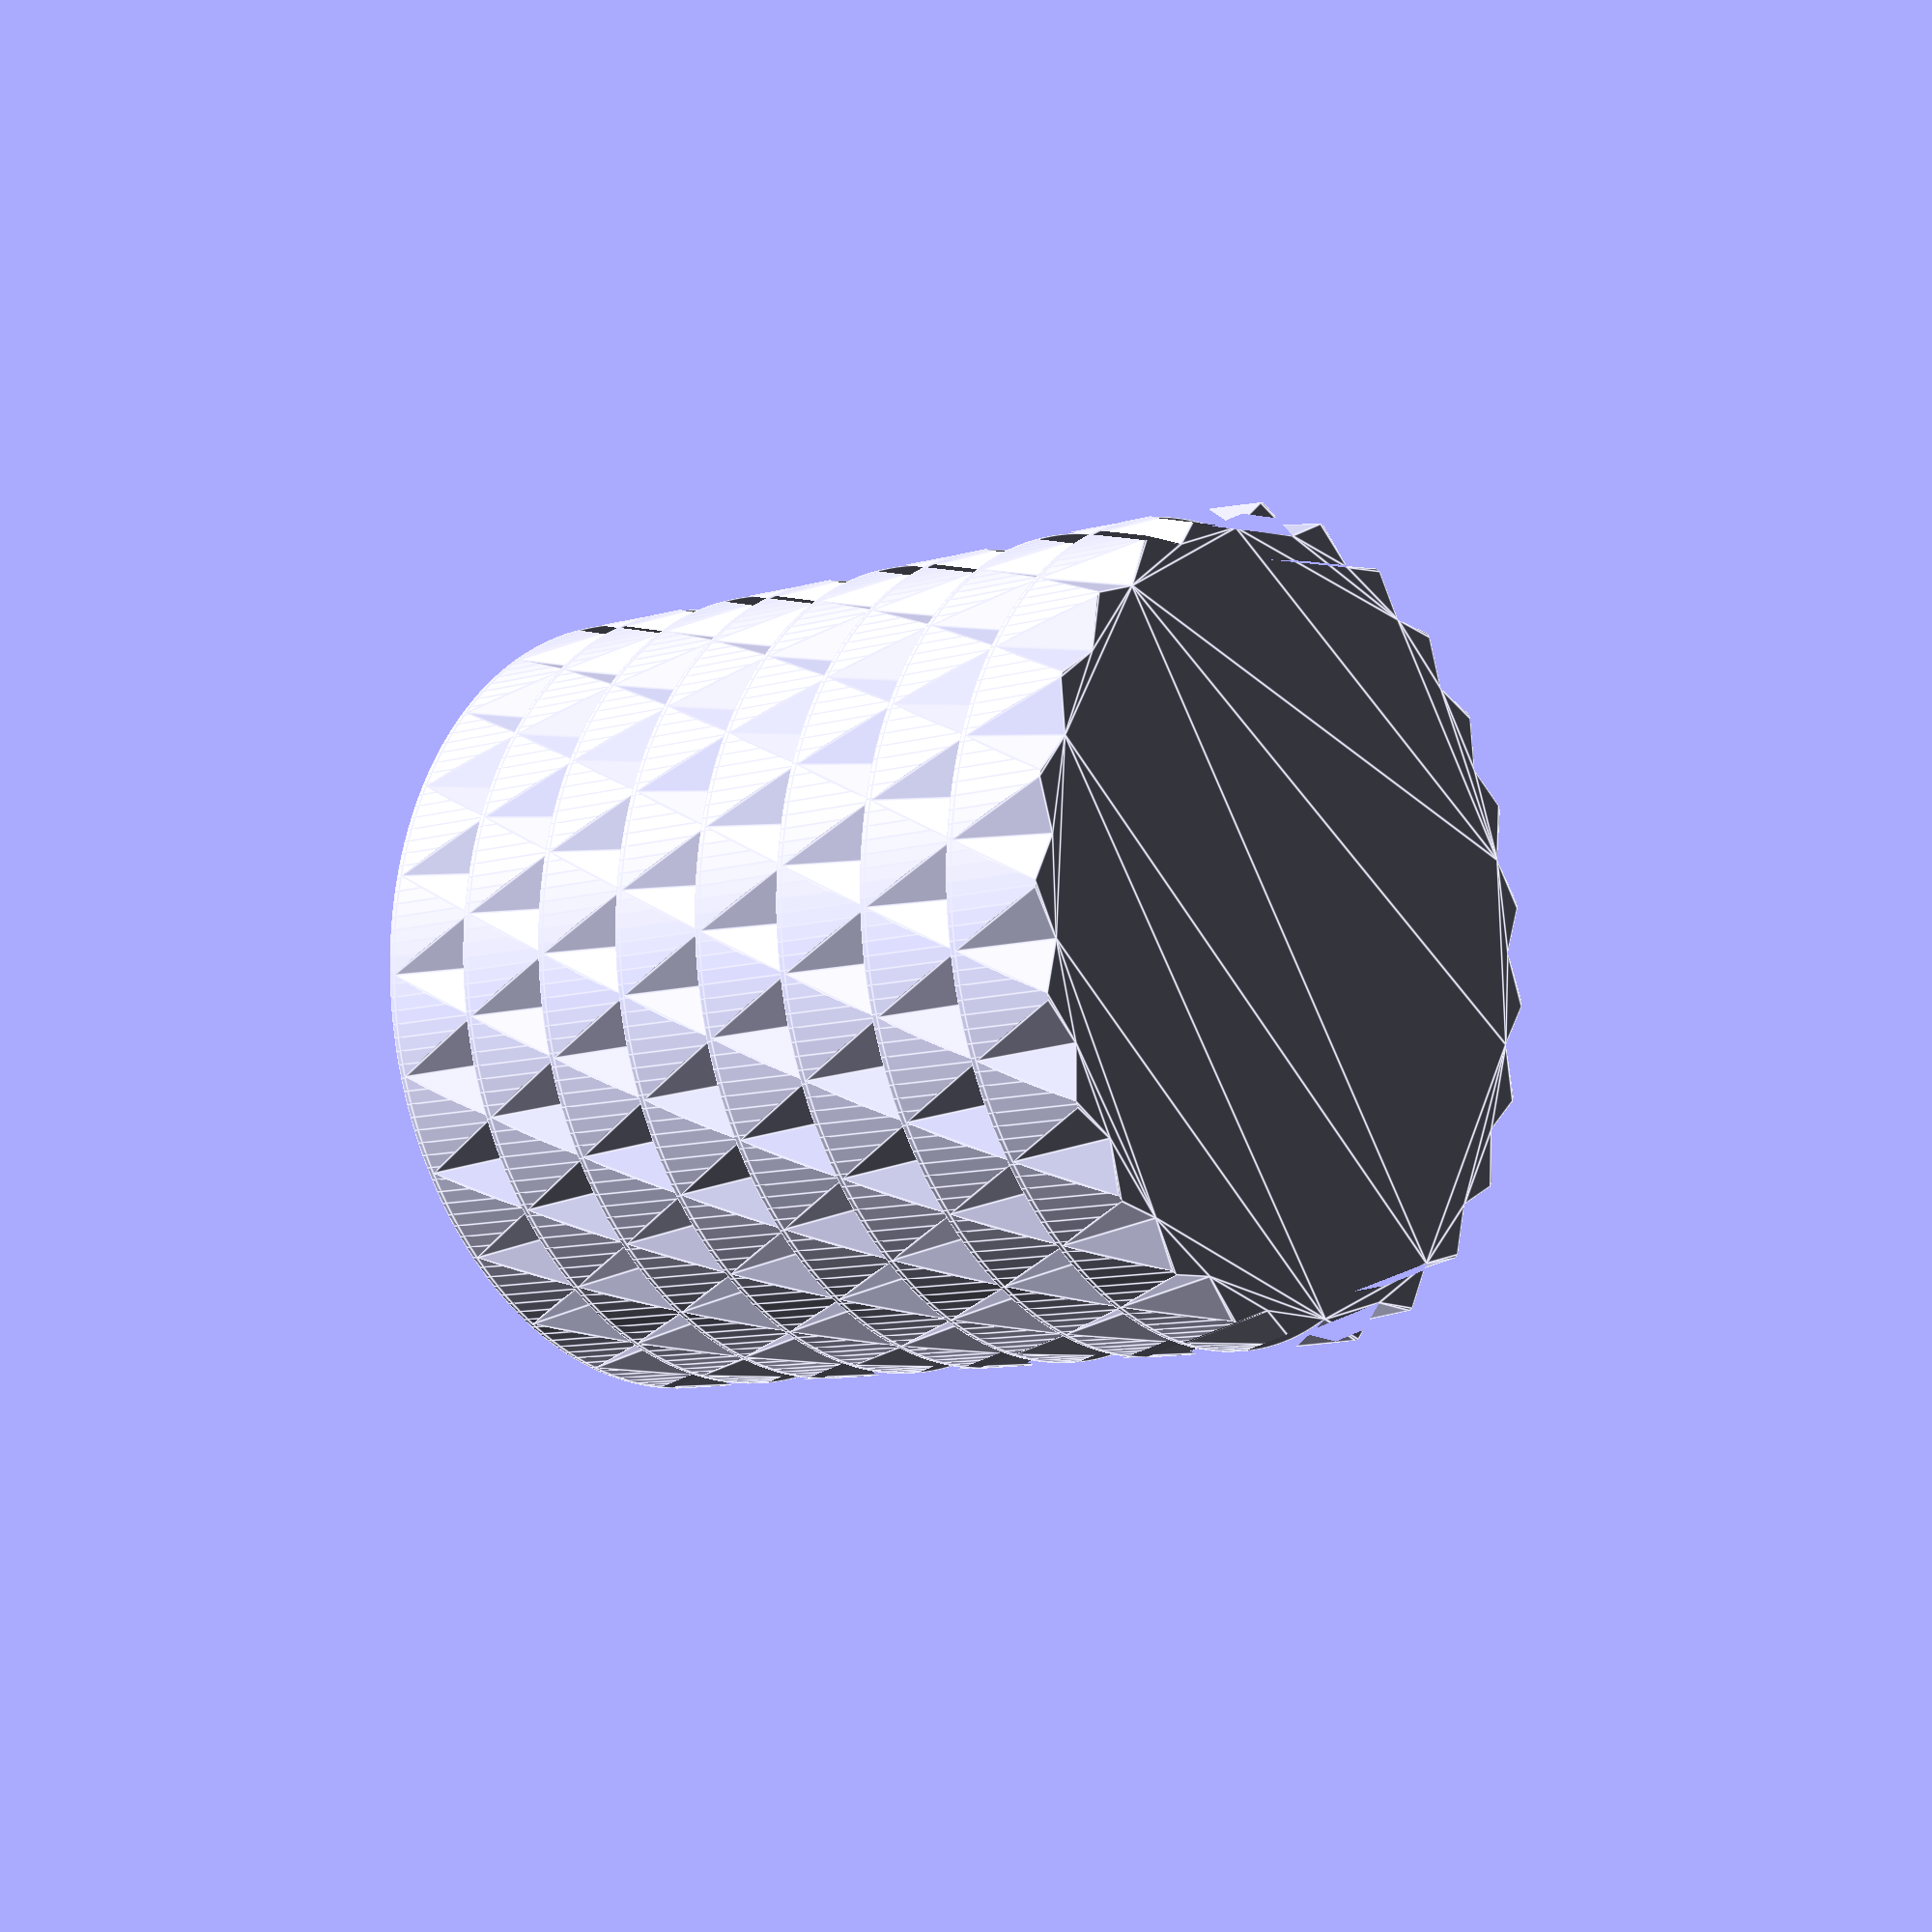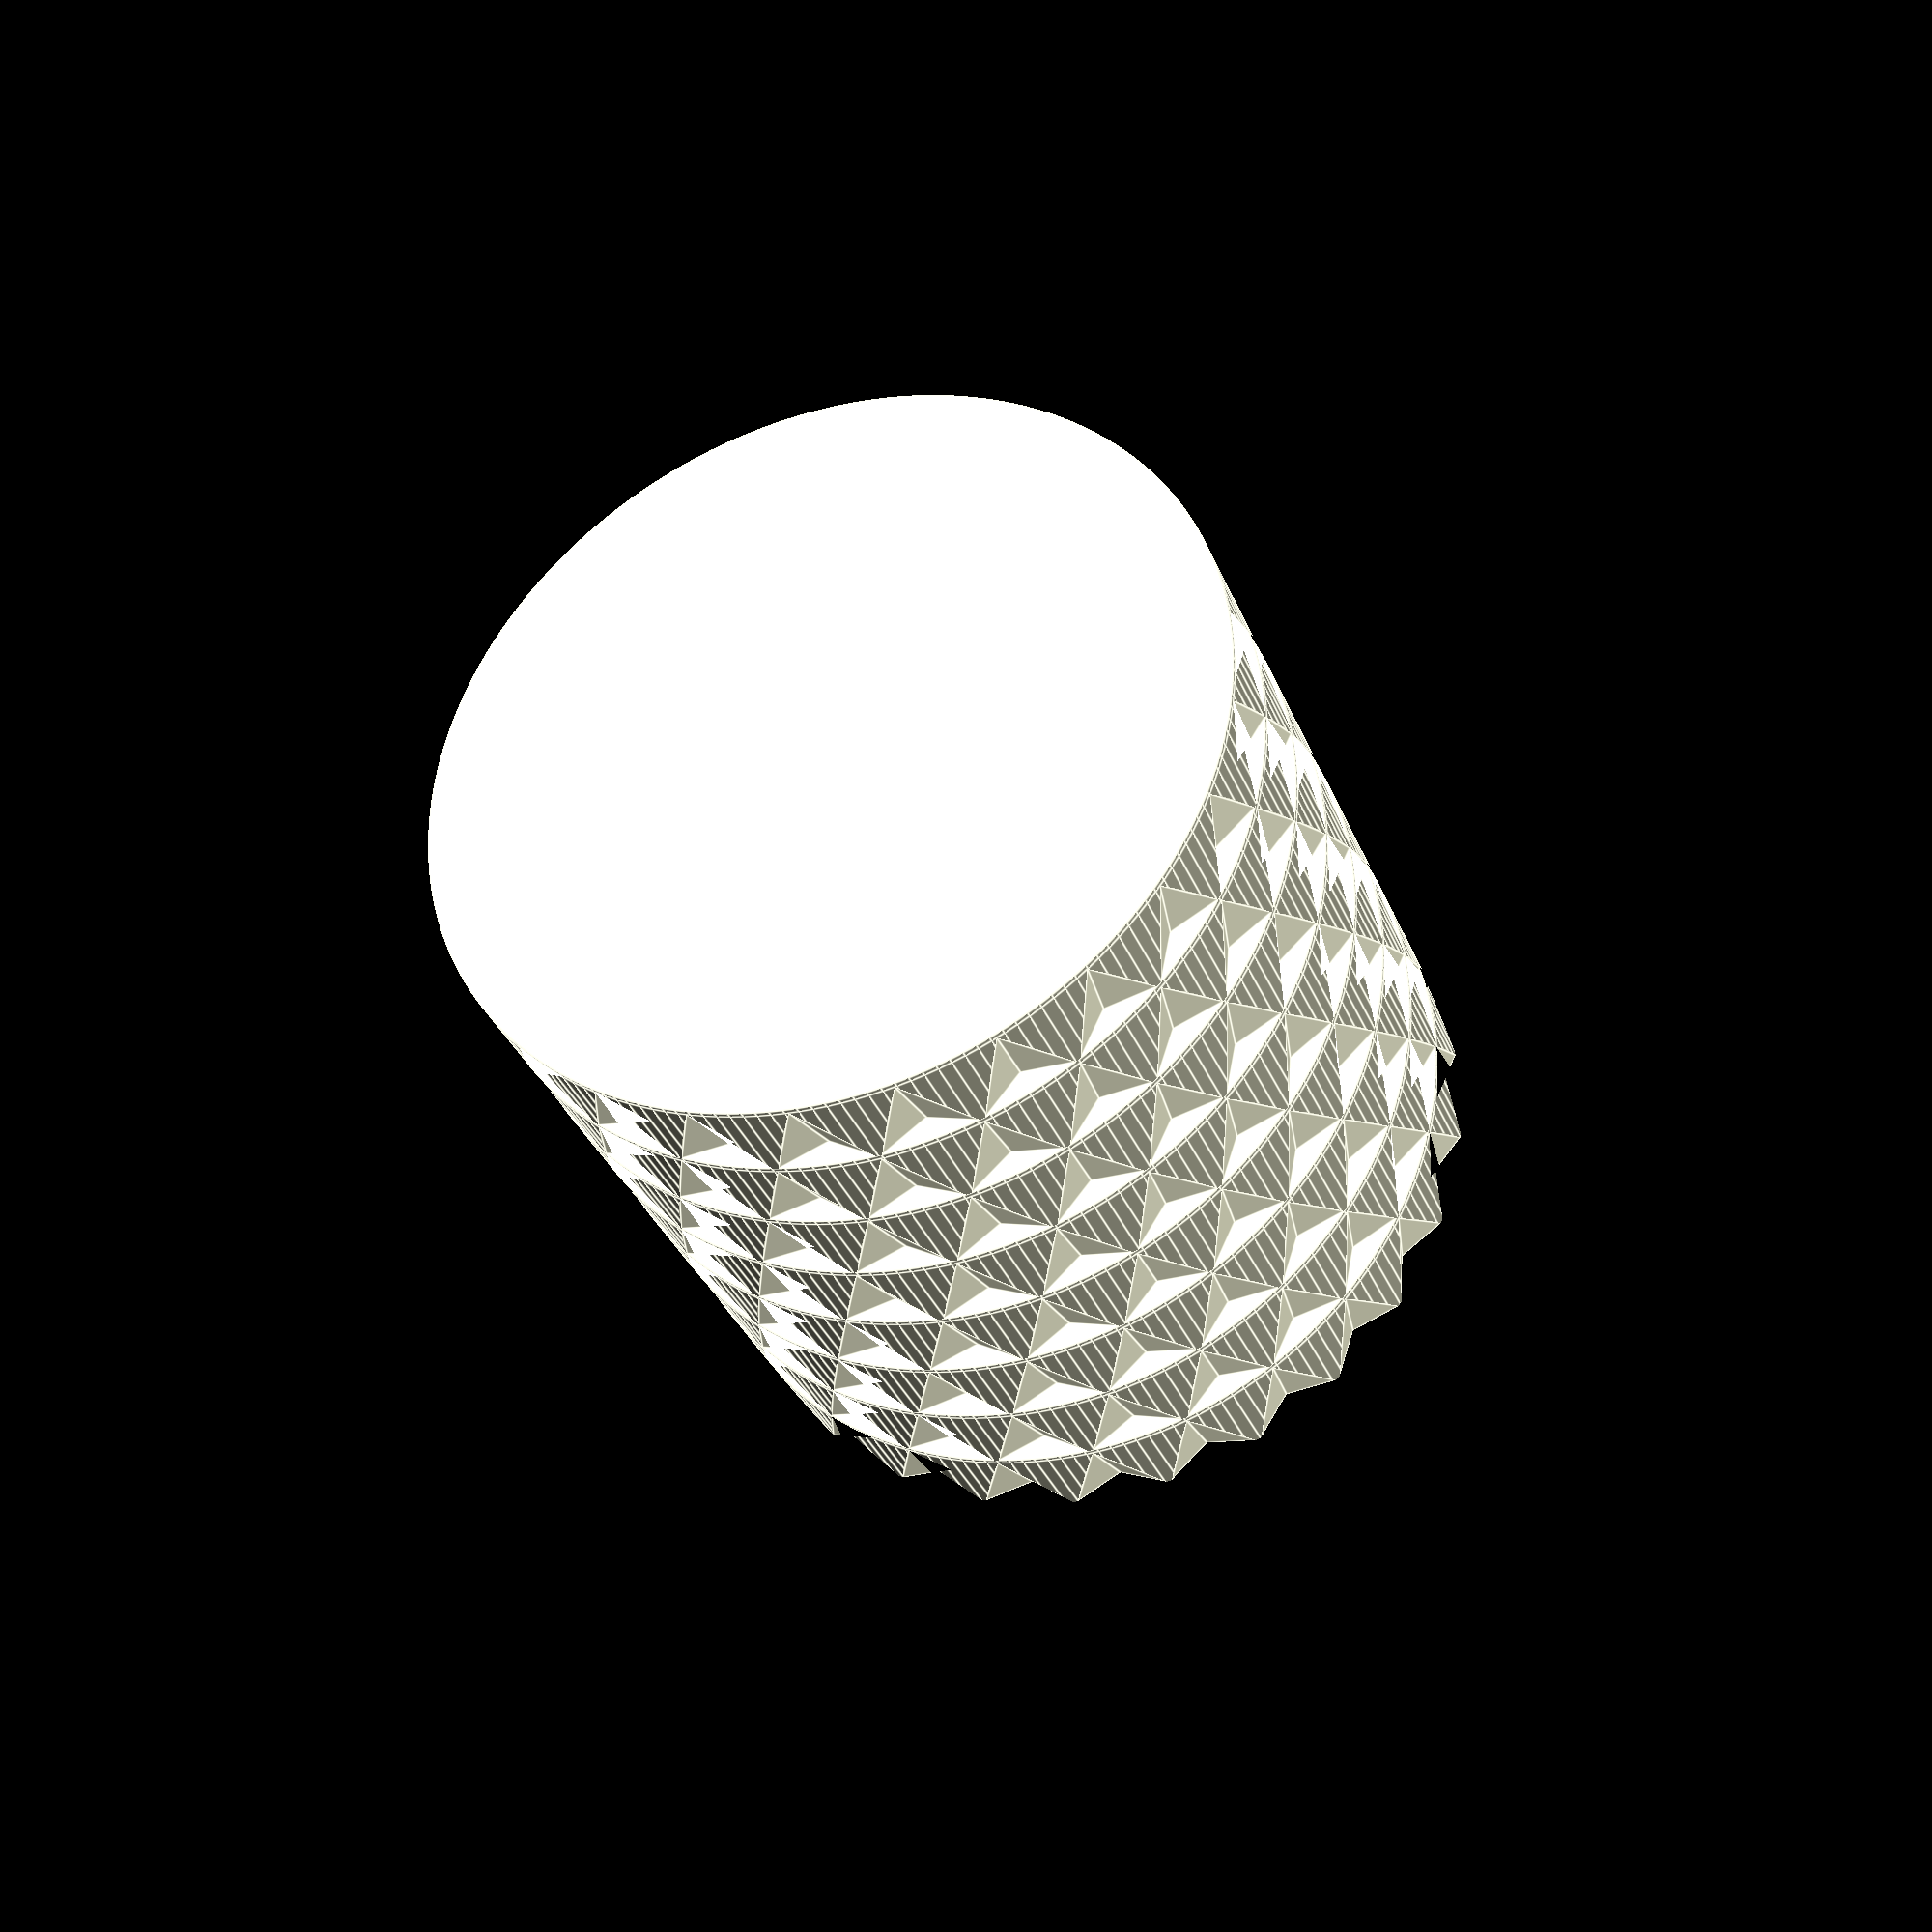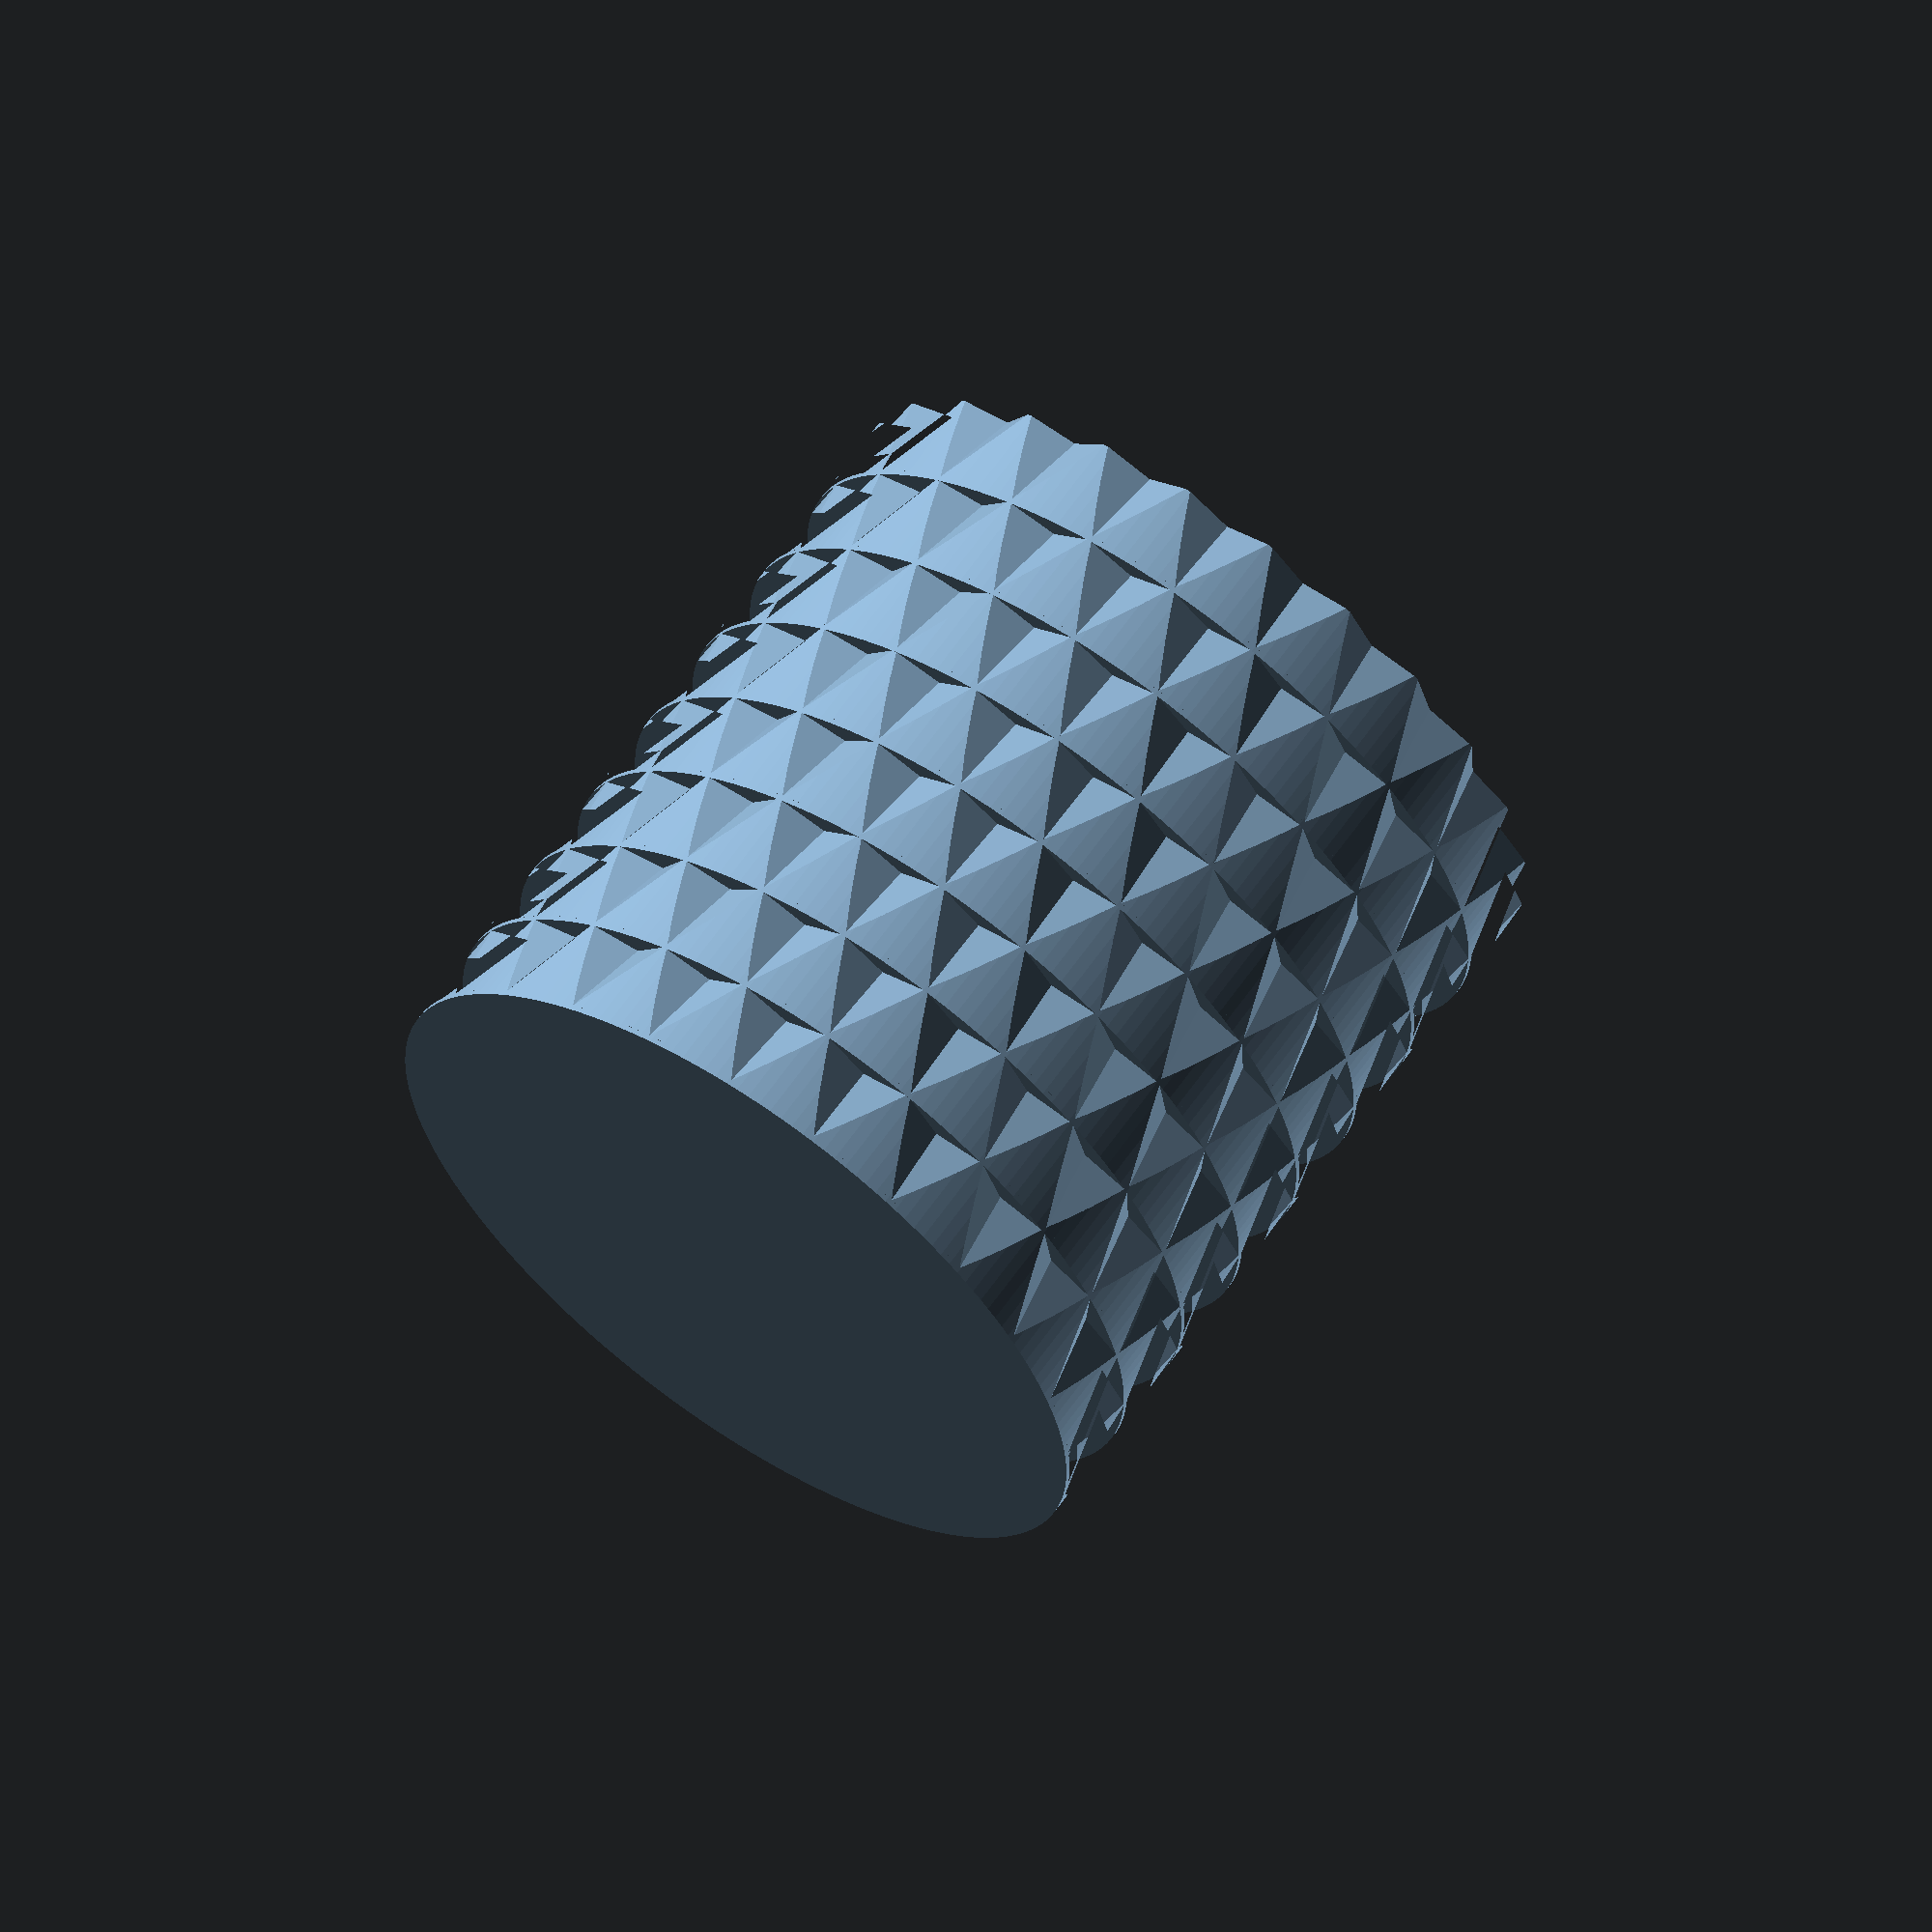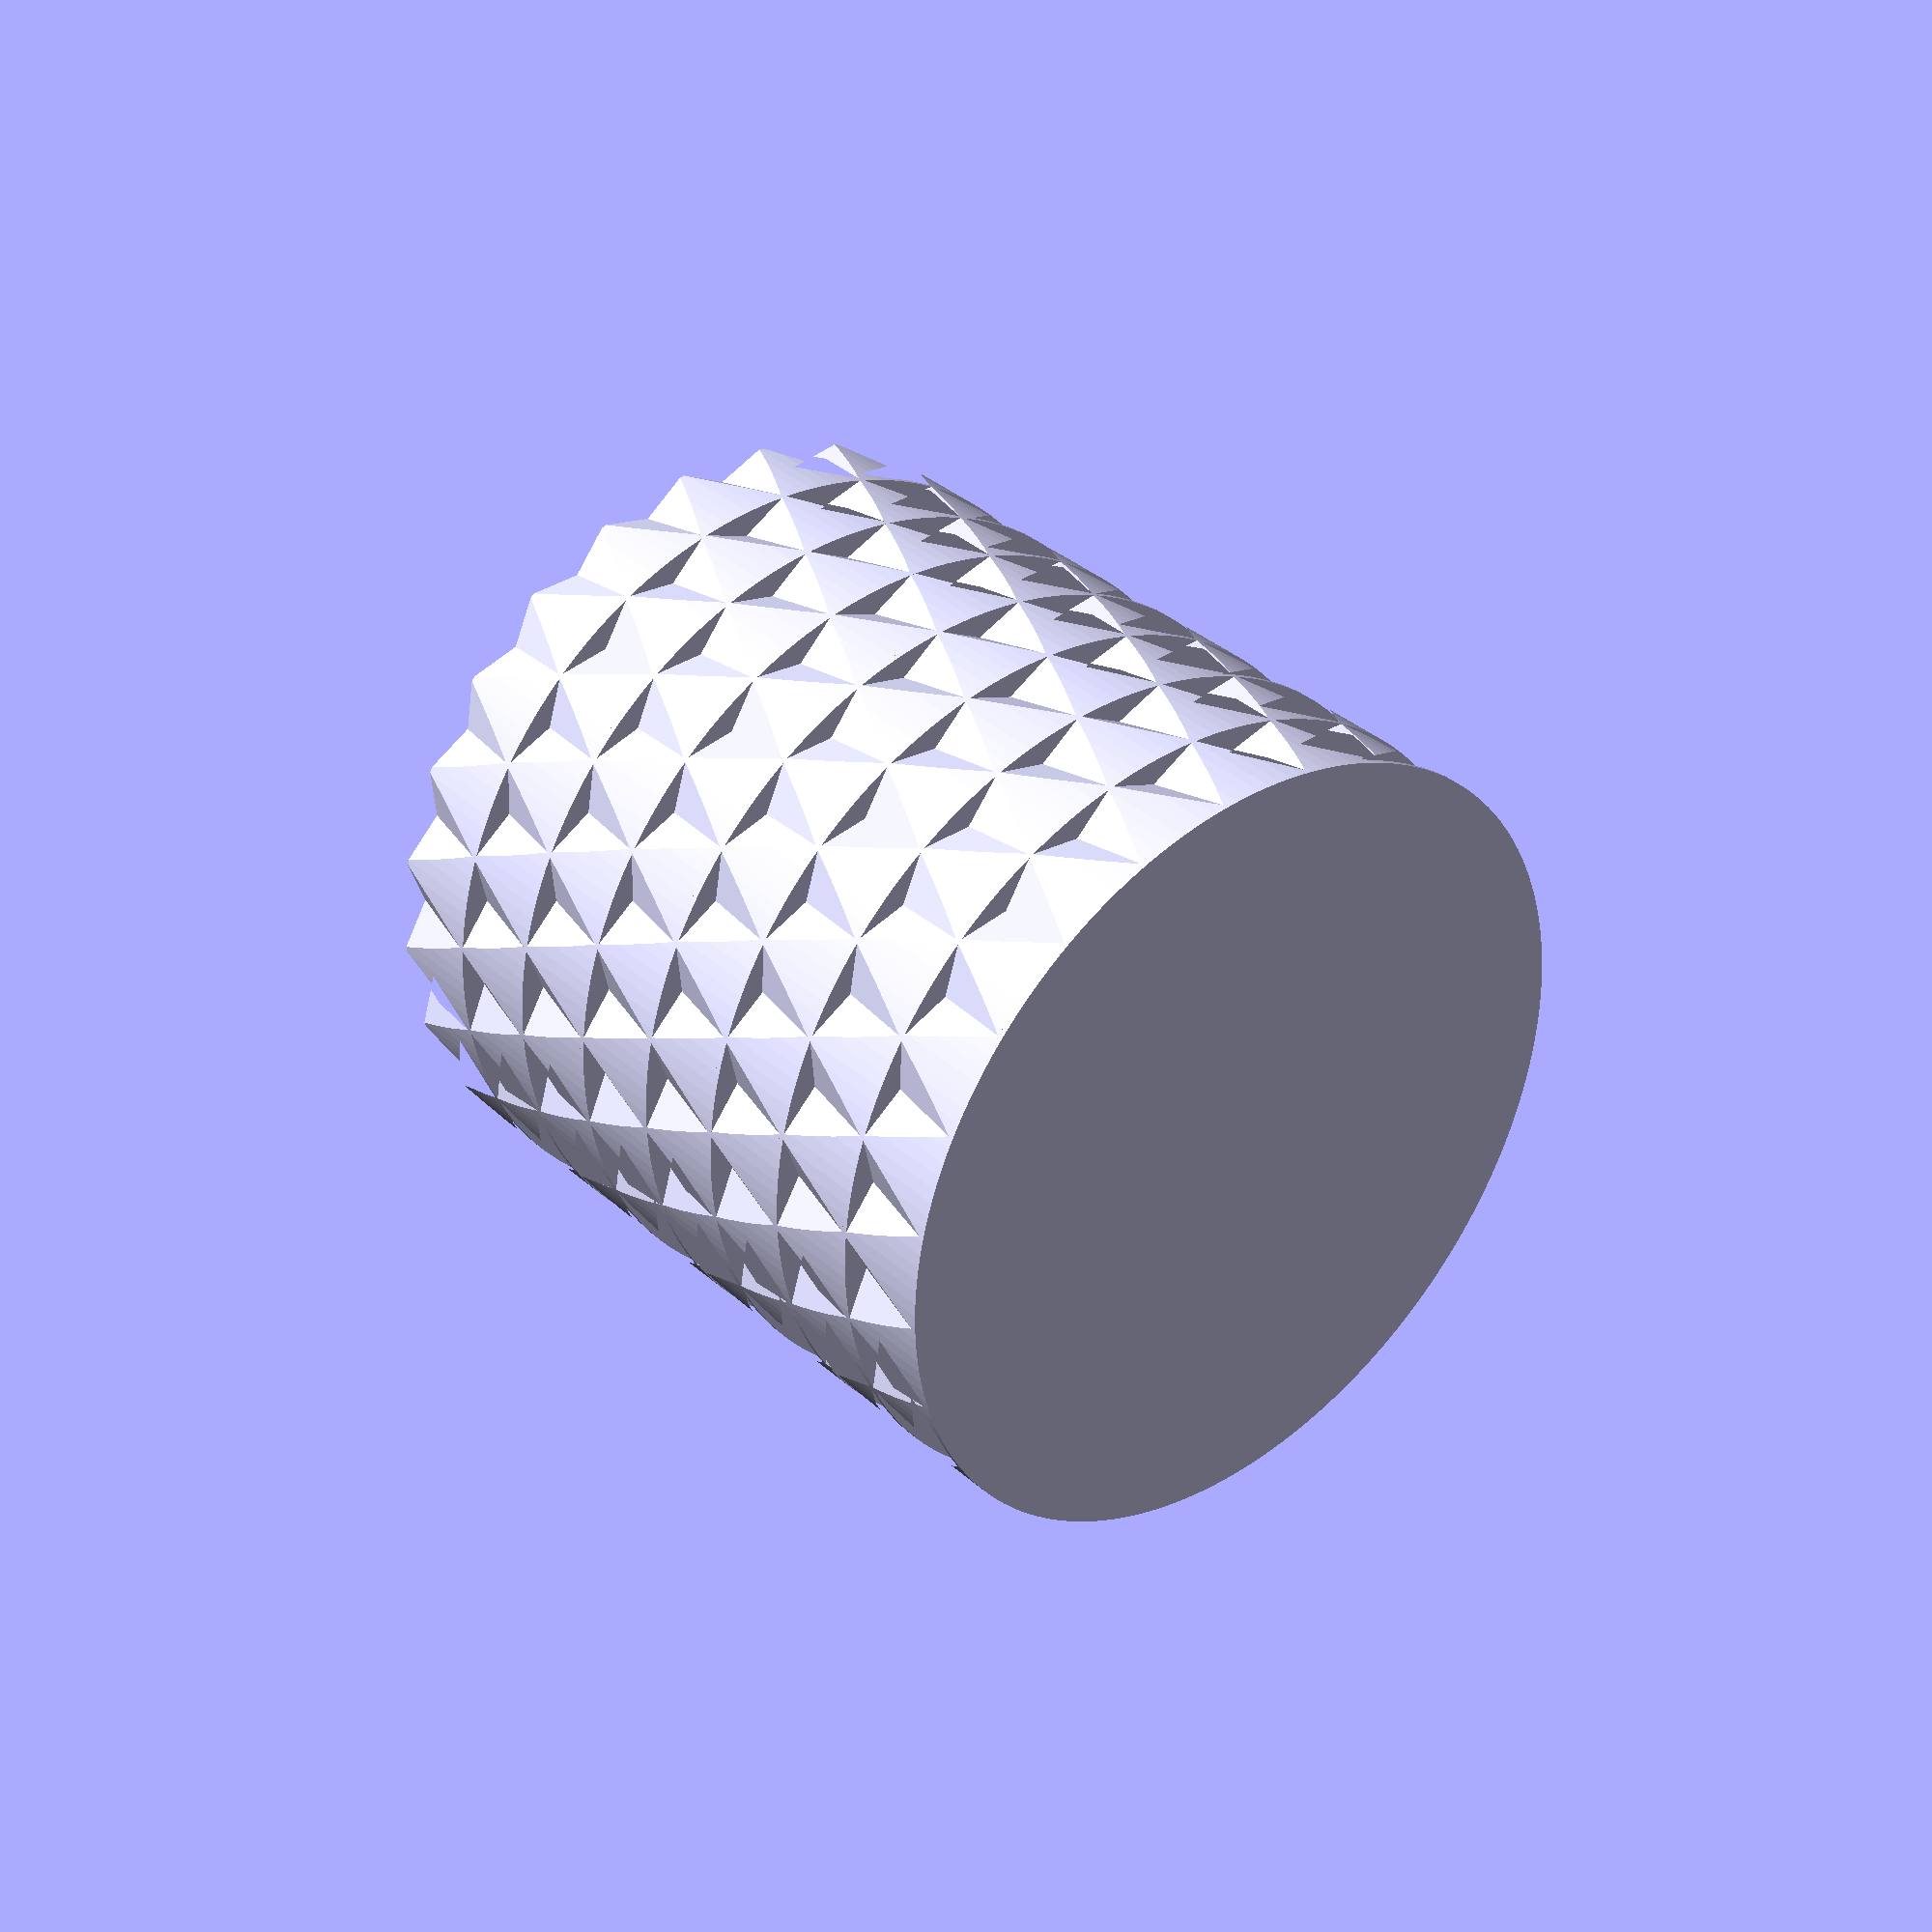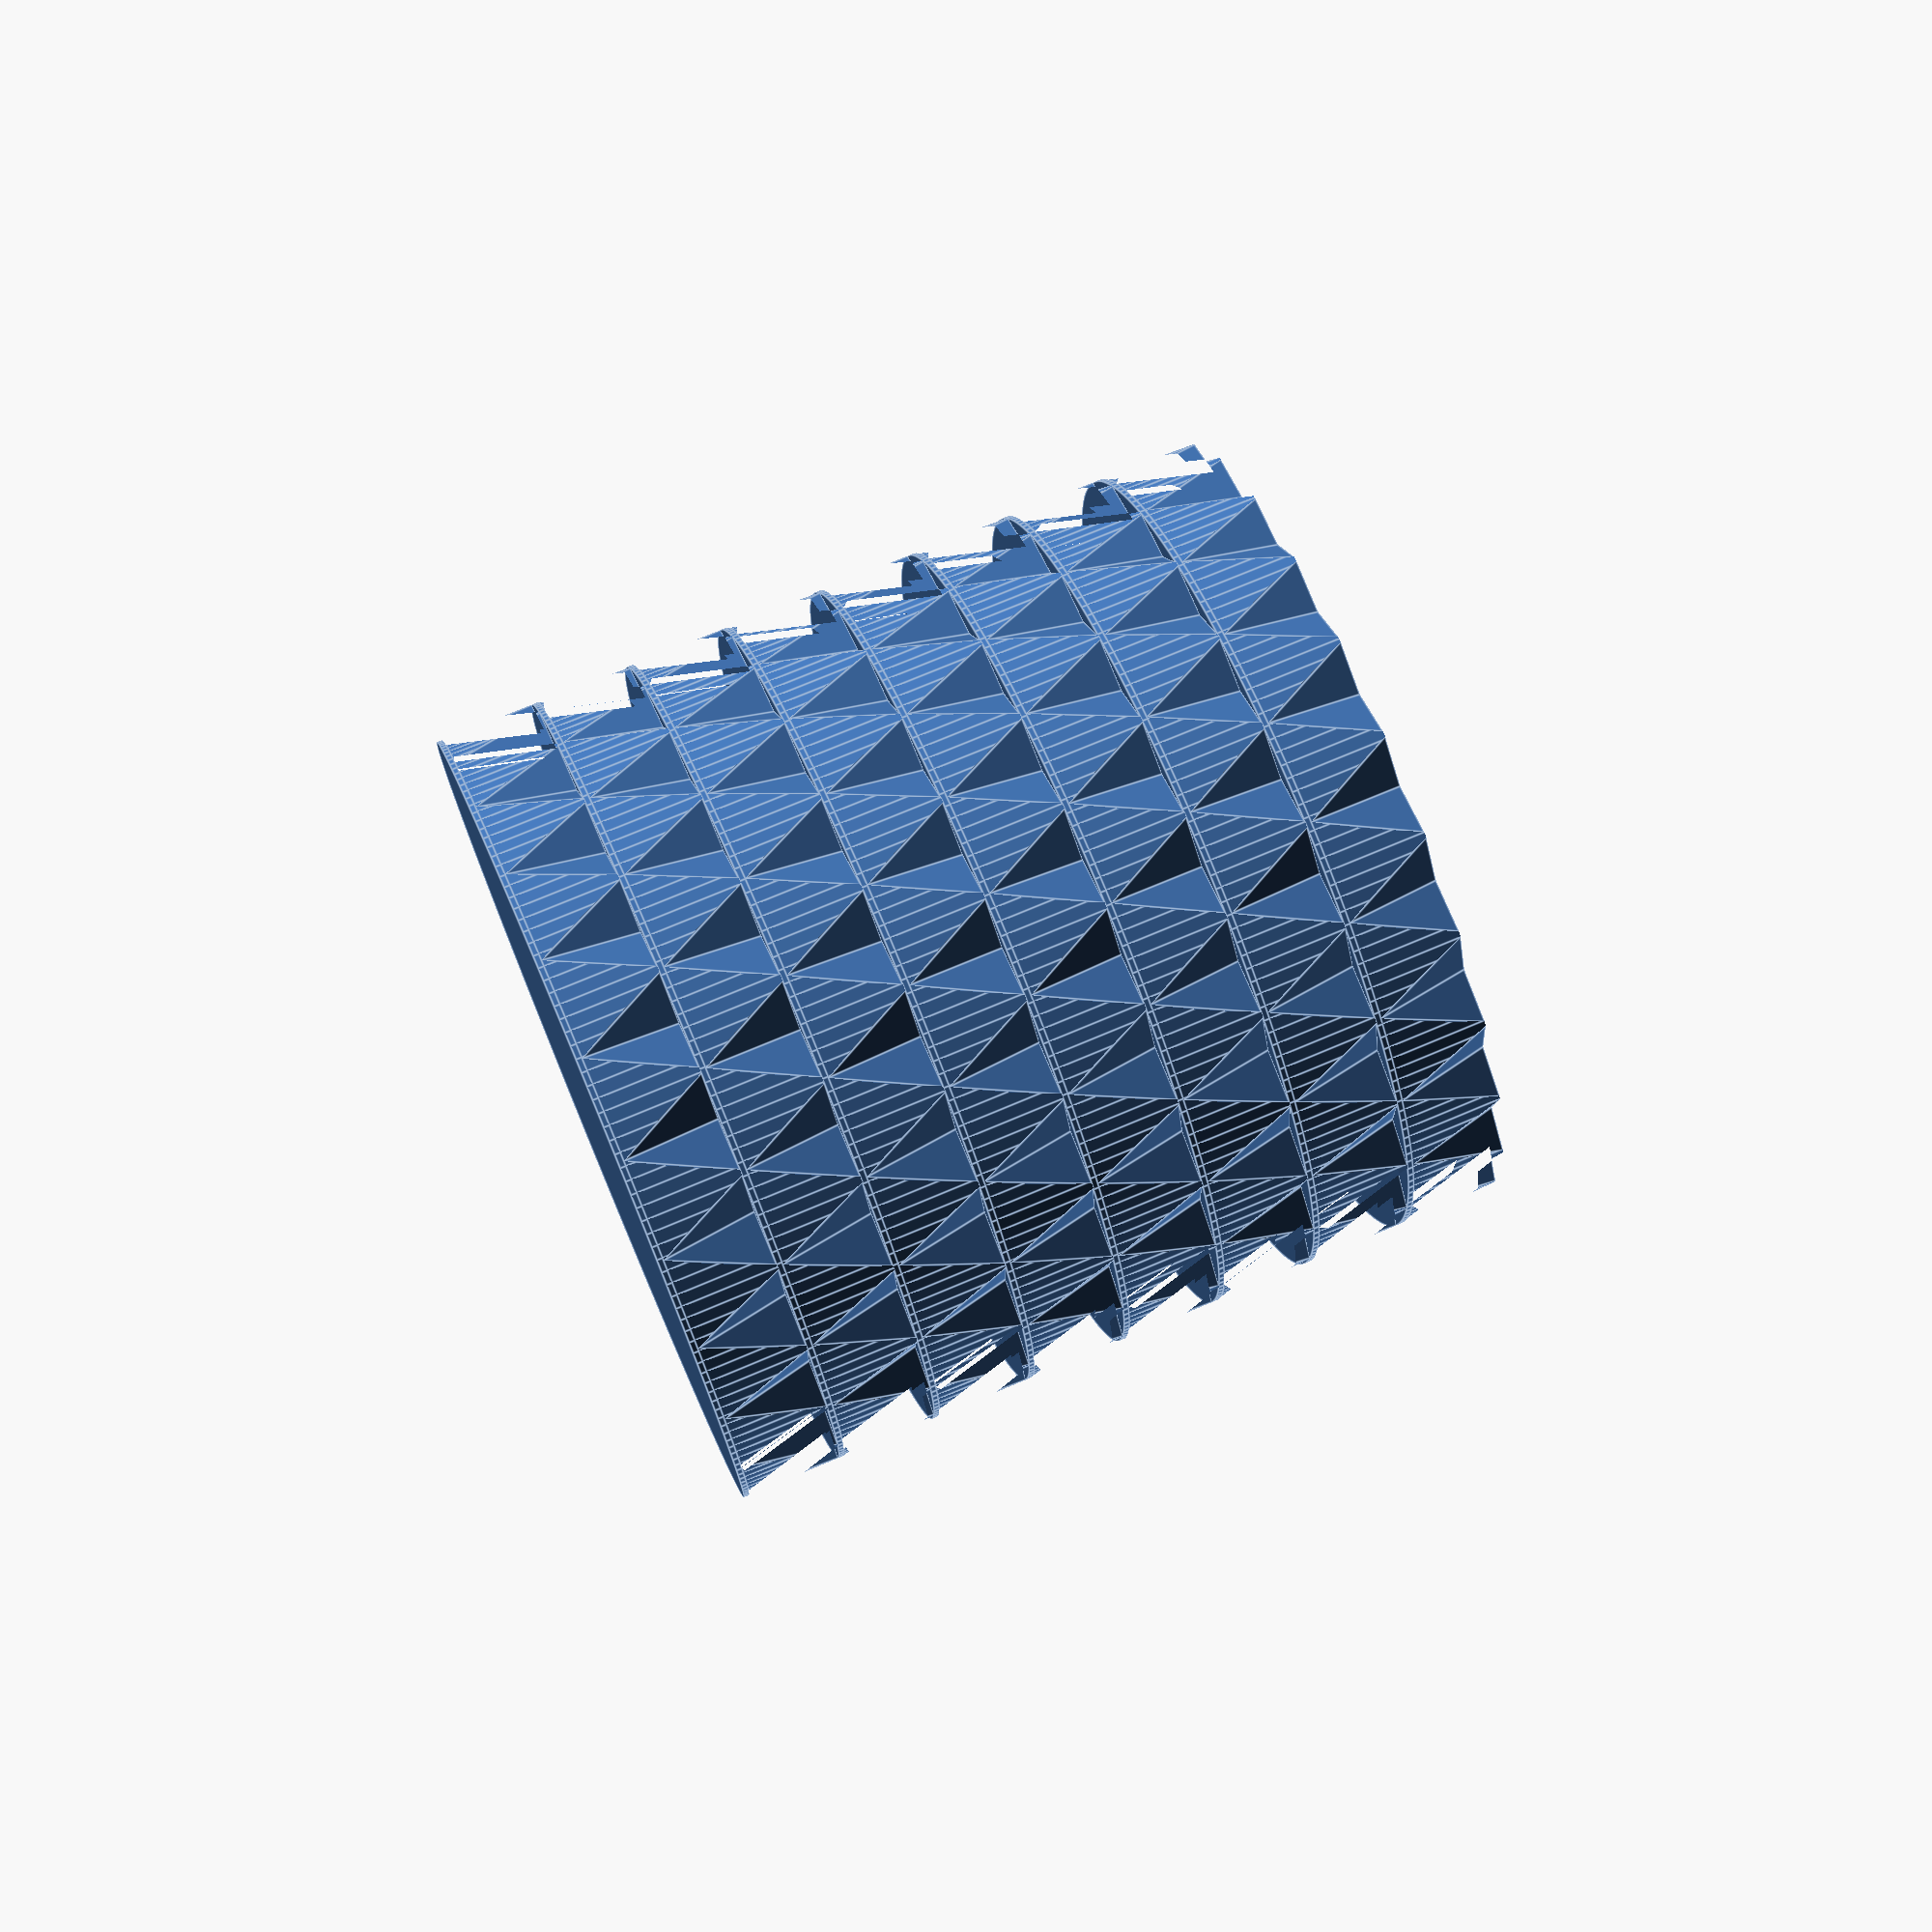
<openscad>
/*
    Authors: Peter Villano

    This work is licensed under the Creative Commons Attribution 4.0 International License. To view a copy of this license, visit
http://creativecommons.org/licenses/by/4.0/.
*/

Diameter = 60;
Height = 60;
Mesh_Spacing = 7;
Mesh_Overhang = 2;
//Vertical spacing between triangles
Buffer_Height = .4; // [.1:.05:.4]
//Horizontal gap between triangles
Buffer_Width = .4; // [.1:.05:.4]
module __Customizer_Limit__() {};

d = Diameter;
h = Height;

$fa = .01;
$fs = $preview ? 1 : .3;
sin60 = sin(60);
c_count = round(d * PI / (Mesh_Spacing + Buffer_Width));
z_count = round(h / (Mesh_Spacing + Buffer_Height));
dr = Mesh_Overhang;
dz = h / z_count;


module star(r, dr, count, buffer) {
    function polar(i, r) = [cos(i * 360 / count), sin(i * 360 / count)] * r;
    dc = buffer / (r * 2 * PI) * count / 2;
    points = [
        [for (i = [1:count]) polar(i, r)],
        [for (i = [1:count]) polar(i + .5 - dc, r + dr)],
        [for (i = [1:count]) polar(i + .5 + dc, r + dr)],
        ];
    //points = [for (i = [1:count]) ((i % 2) ? polar(i, r) : polar(i, r + dr))];
    swizzled_points = [for (i = [0:count * 3 - 1]) points[i % 3][floor(i / 3)]];
    polygon(swizzled_points);
}
for (i = [0:z_count - 1]) rotate([0, 0, 180 / c_count * i]) translate([0, 0, dz * i]) {
    translate([0, 0, Buffer_Height]) intersection() {
        cylinder(d = d, h = dz + .01);
        linear_extrude(dz - Buffer_Height + .01, scale = d / (d + dr * 2)) star(d / 2, dr, c_count, Buffer_Width);
    }
    cylinder(d = d, h = Buffer_Height + .01);
}
</openscad>
<views>
elev=189.5 azim=83.4 roll=231.4 proj=p view=edges
elev=33.5 azim=259.1 roll=199.7 proj=p view=edges
elev=116.1 azim=19.3 roll=325.2 proj=o view=wireframe
elev=145.6 azim=354.3 roll=40.1 proj=p view=wireframe
elev=285.9 azim=162.3 roll=247.1 proj=p view=edges
</views>
